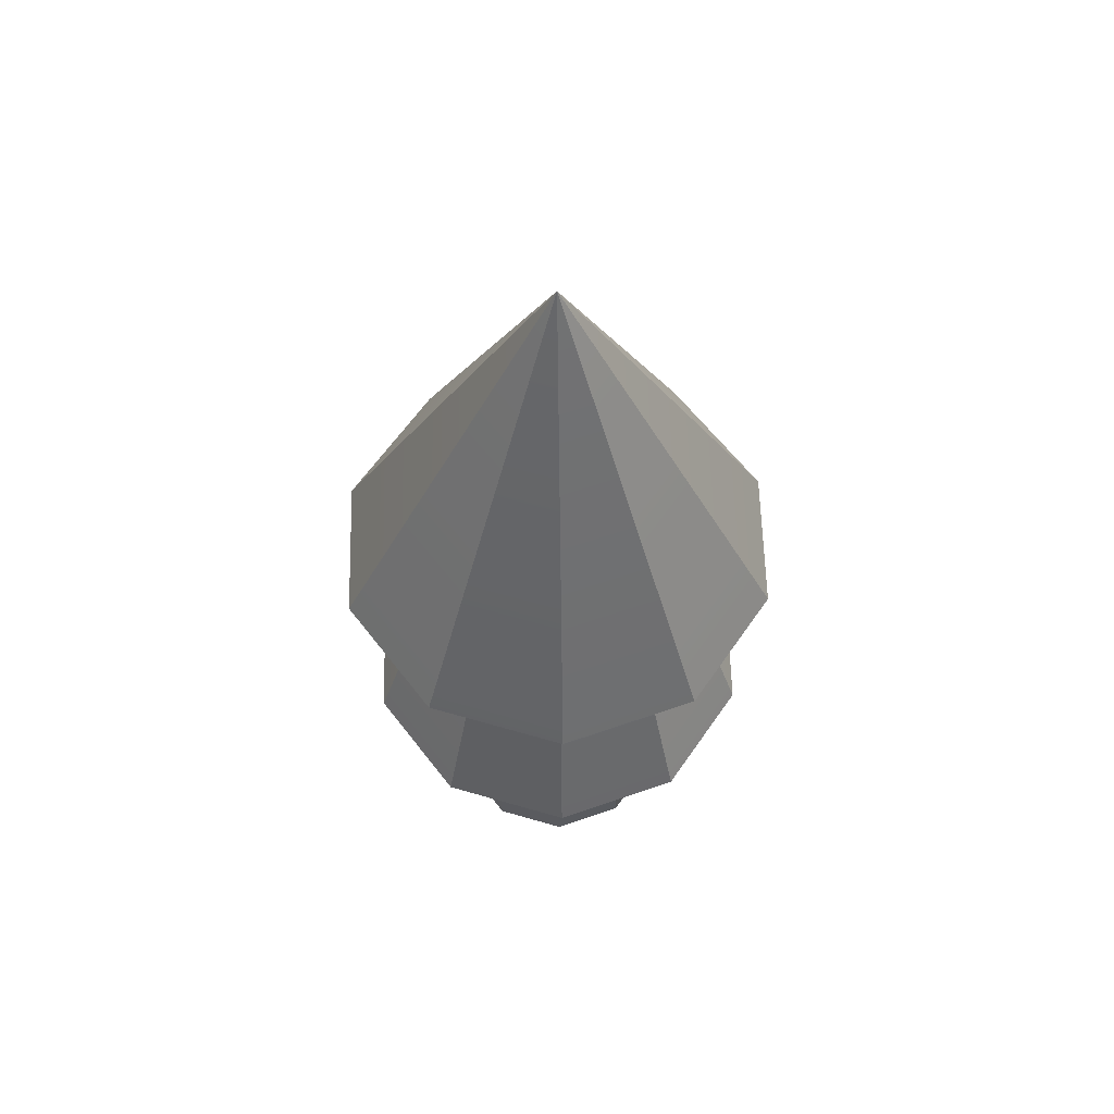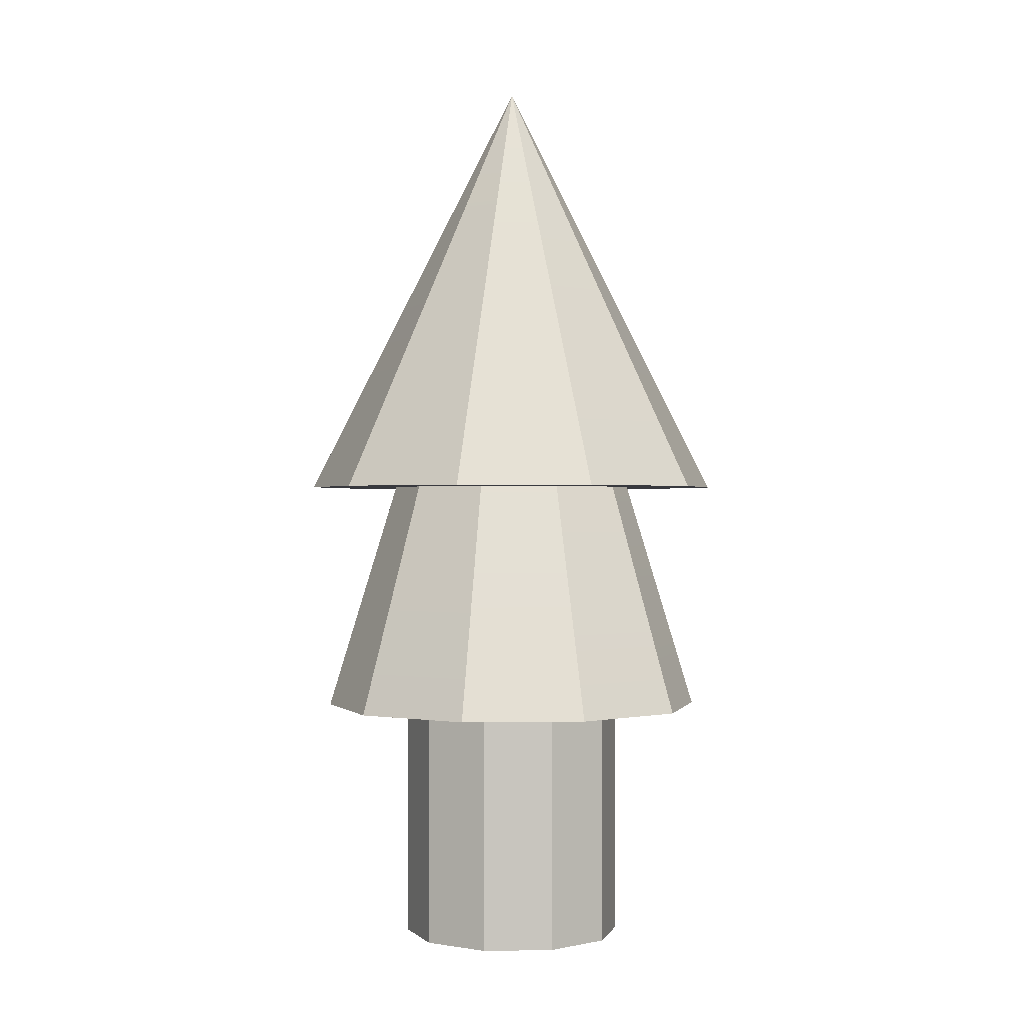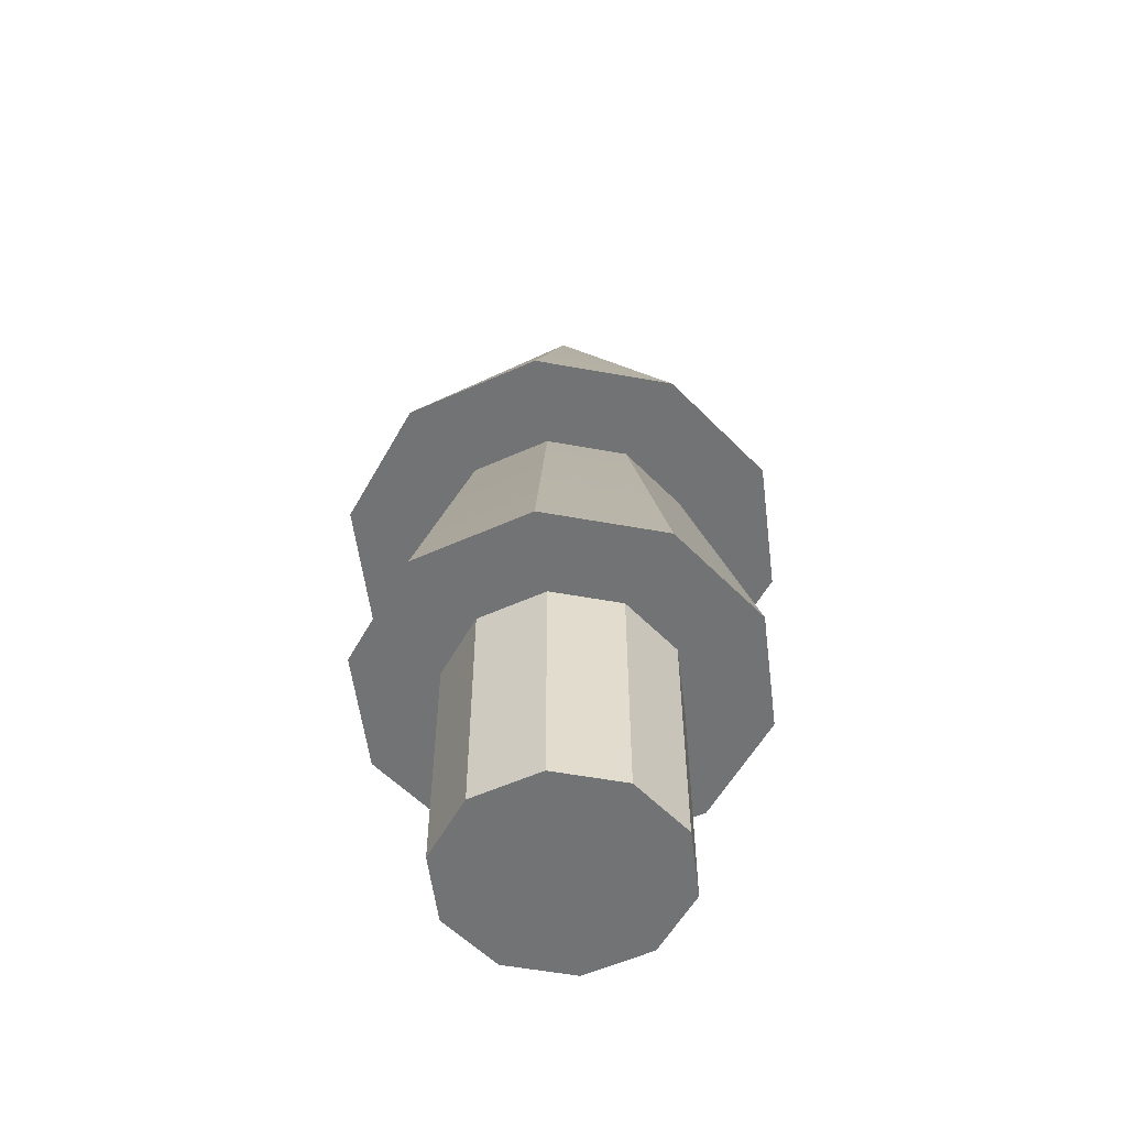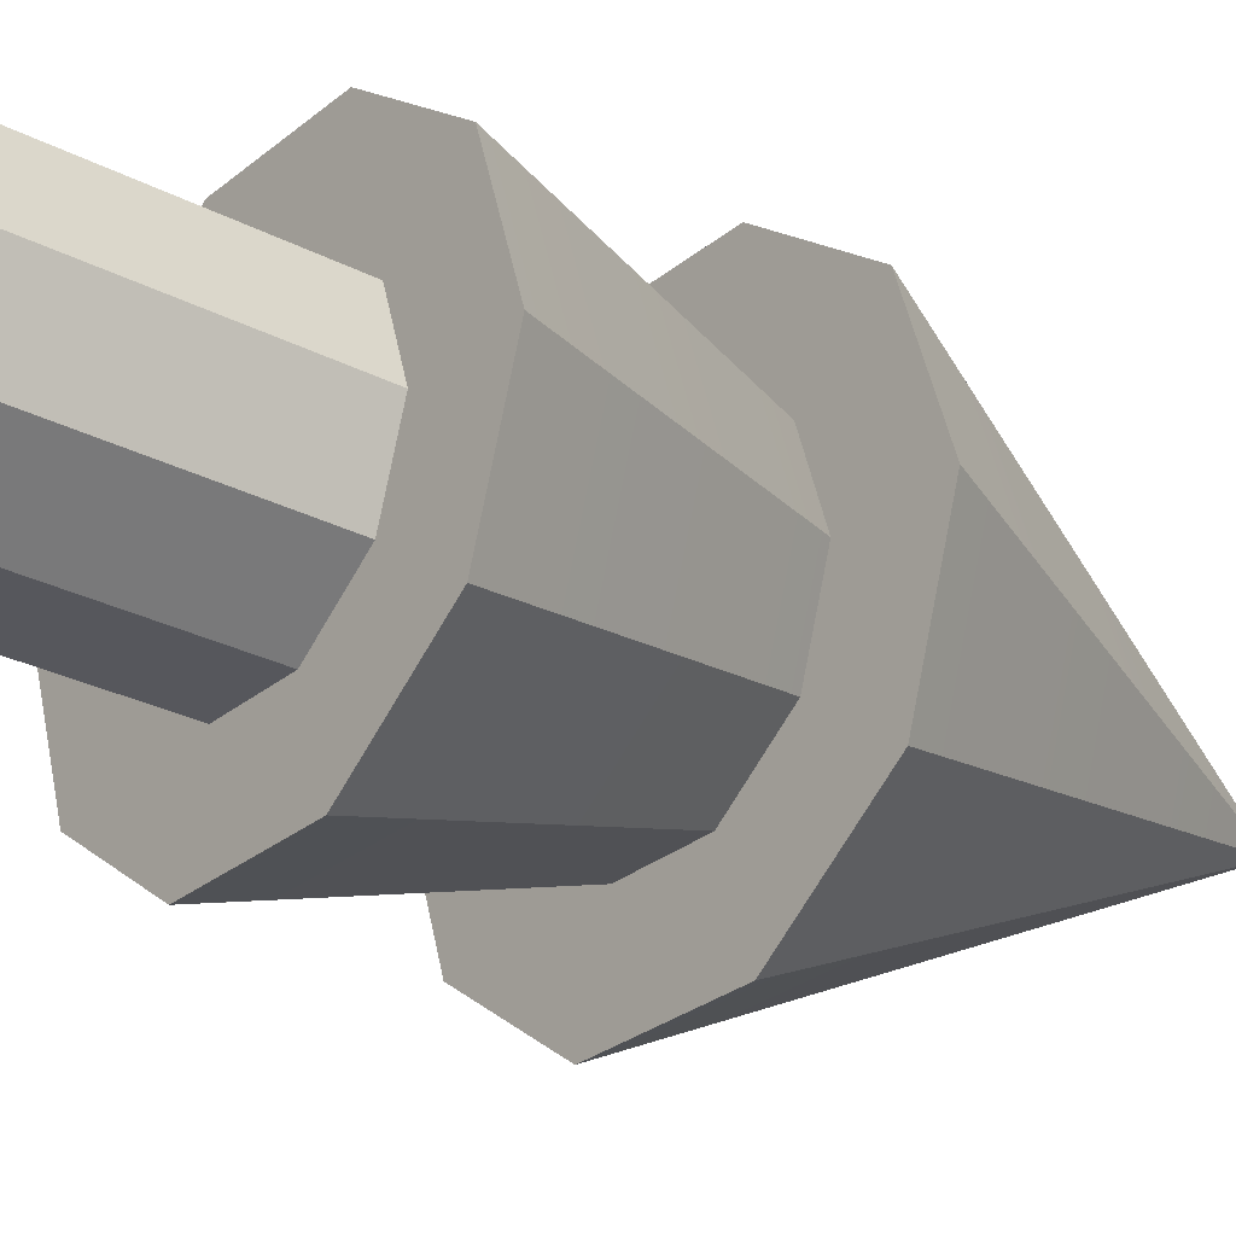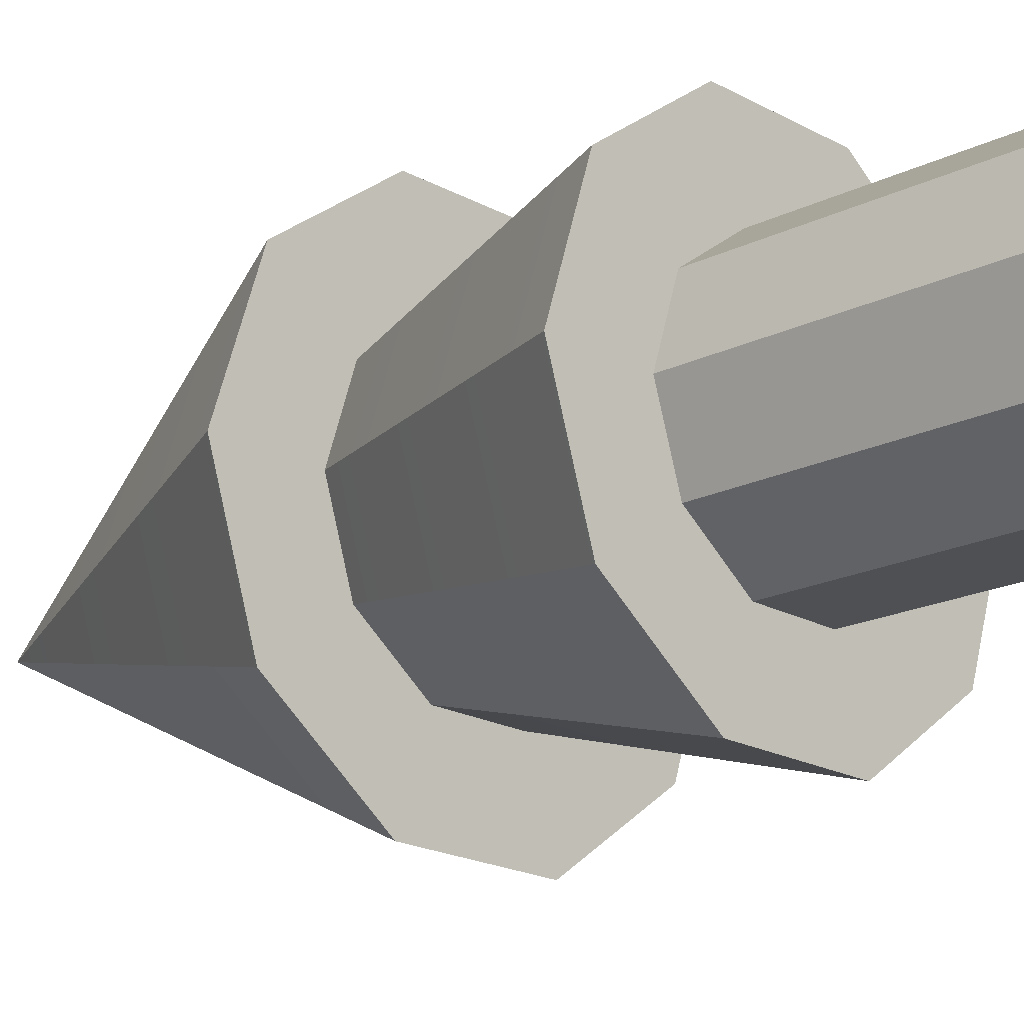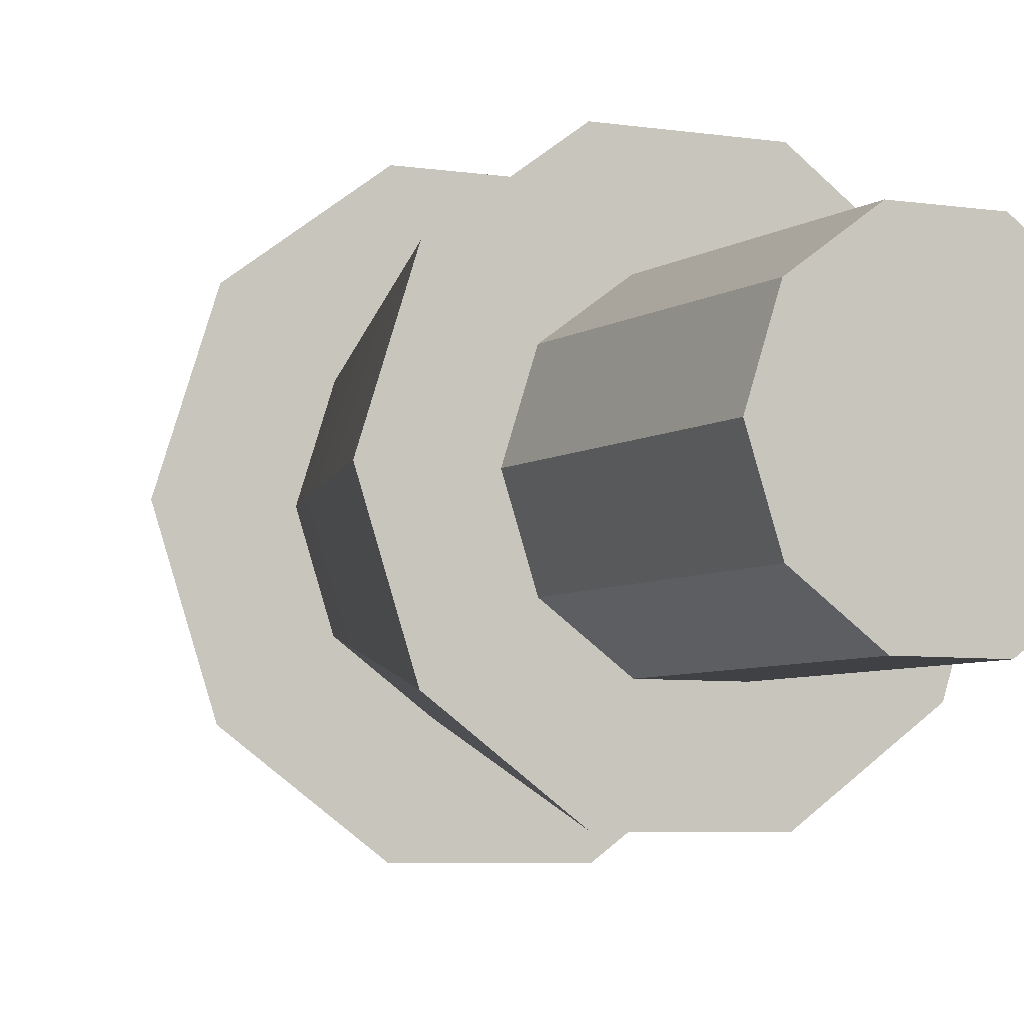
<metadata>
{"format":"obj","ext":"obj","renderer":"f3d","projection":"perspective","resolution":1024,"background":"white","views":[{"elev":61.6,"azim":-55.5,"up":"+Y"},{"elev":-0.0,"azim":-147.4,"up":"+Y"},{"elev":-55.8,"azim":61.2,"up":"+Y"},{"elev":-27.5,"azim":51.4,"up":"+Z"},{"elev":-18.8,"azim":-46.7,"up":"+Z"},{"elev":-5.5,"azim":-27.1,"up":"+Z"}]}
</metadata>
<code>
v 1.009 0 -0.7331
v 0.3854 0 -1.186
v 1.009 3.896 -0.7331
v 1.009 3.896 -0.7331
v 0.3854 0 -1.186
v 0.3854 3.896 -1.186
v 0.3854 0 -1.186
v -0.3854 0 -1.186
v 0.3854 3.896 -1.186
v 0.3854 3.896 -1.186
v -0.3854 0 -1.186
v -0.3854 3.896 -1.186
v -0.3854 0 -1.186
v -1.009 0 -0.7331
v -0.3854 3.896 -1.186
v -0.3854 3.896 -1.186
v -1.009 0 -0.7331
v -1.009 3.896 -0.7331
v -1.009 0 -0.7331
v -1.247 0 0
v -1.009 3.896 -0.7331
v -1.009 3.896 -0.7331
v -1.247 0 0
v -1.247 3.896 0
v -1.247 0 0
v -1.009 0 0.7331
v -1.247 3.896 0
v -1.247 3.896 0
v -1.009 0 0.7331
v -1.009 3.896 0.7331
v -1.009 0 0.7331
v -0.3854 0 1.186
v -1.009 3.896 0.7331
v -1.009 3.896 0.7331
v -0.3854 0 1.186
v -0.3854 3.896 1.186
v -0.3854 0 1.186
v 0.3854 0 1.186
v -0.3854 3.896 1.186
v -0.3854 3.896 1.186
v 0.3854 0 1.186
v 0.3854 3.896 1.186
v 0.3854 0 1.186
v 1.009 0 0.7331
v 0.3854 3.896 1.186
v 0.3854 3.896 1.186
v 1.009 0 0.7331
v 1.009 3.896 0.7331
v 1.009 0 0.7331
v 1.247 0 0
v 1.009 3.896 0.7331
v 1.009 3.896 0.7331
v 1.247 0 0
v 1.247 3.896 0
v 1.247 0 0
v 1.009 0 -0.7331
v 1.247 3.896 0
v 1.247 3.896 0
v 1.009 0 -0.7331
v 1.009 3.896 -0.7331
v 0.3854 0 -1.186
v 1.009 0 -0.7331
v 0 0 0
v -0.3854 0 -1.186
v 0.3854 0 -1.186
v 0 0 0
v -1.009 0 -0.7331
v -0.3854 0 -1.186
v 0 0 0
v -1.247 0 0
v -1.009 0 -0.7331
v 0 0 0
v -1.009 0 0.7331
v -1.247 0 0
v 0 0 0
v -0.3854 0 1.186
v -1.009 0 0.7331
v 0 0 0
v 0.3854 0 1.186
v -0.3854 0 1.186
v 0 0 0
v 1.009 0 0.7331
v 0.3854 0 1.186
v 0 0 0
v 1.247 0 0
v 1.009 0 0.7331
v 0 0 0
v 1.009 0 -0.7331
v 1.247 0 0
v 0 0 0
v 1.919 5.3 -1.394
v 2.372 5.3 0
v 0.733 5.3 -2.256
v 2.372 5.3 0
v 1.919 5.3 1.394
v 0.733 5.3 -2.256
v 1.919 5.3 1.394
v 0.733 5.3 2.256
v 0.733 5.3 -2.256
v 0.733 5.3 2.256
v -0.733 5.3 2.256
v 0.733 5.3 -2.256
v -0.733 5.3 2.256
v -1.919 5.3 1.394
v 0.733 5.3 -2.256
v -1.919 5.3 1.394
v -2.372 5.3 0
v 0.733 5.3 -2.256
v -2.372 5.3 0
v -1.919 5.3 -1.394
v 0.733 5.3 -2.256
v -1.919 5.3 -1.394
v -0.733 5.3 -2.256
v 0.733 5.3 -2.256
v 1.919 5.3 -1.394
v 0.733 5.3 -2.256
v 0 10.01 0
v 0.733 5.3 -2.256
v -0.733 5.3 -2.256
v 0 10.01 0
v -0.733 5.3 -2.256
v -1.919 5.3 -1.394
v 0 10.01 0
v -1.919 5.3 -1.394
v -2.372 5.3 0
v 0 10.01 0
v -2.372 5.3 0
v -1.919 5.3 1.394
v 0 10.01 0
v -1.919 5.3 1.394
v -0.733 5.3 2.256
v 0 10.01 0
v -0.733 5.3 2.256
v 0.733 5.3 2.256
v 0 10.01 0
v 0.733 5.3 2.256
v 1.919 5.3 1.394
v 0 10.01 0
v 1.919 5.3 1.394
v 2.372 5.3 0
v 0 10.01 0
v 2.372 5.3 0
v 1.919 5.3 -1.394
v 0 10.01 0
v 1.762 2.704 -1.28
v 2.178 2.704 0
v 0.6729 2.704 -2.071
v 2.178 2.704 0
v 1.762 2.704 1.28
v 0.6729 2.704 -2.071
v 1.762 2.704 1.28
v 0.6729 2.704 2.071
v 0.6729 2.704 -2.071
v 0.6729 2.704 2.071
v -0.6729 2.704 2.071
v 0.6729 2.704 -2.071
v -0.6729 2.704 2.071
v -1.762 2.704 1.28
v 0.6729 2.704 -2.071
v -1.762 2.704 1.28
v -2.178 2.704 0
v 0.6729 2.704 -2.071
v -2.178 2.704 0
v -1.762 2.704 -1.28
v 0.6729 2.704 -2.071
v -1.762 2.704 -1.28
v -0.6729 2.704 -2.071
v 0.6729 2.704 -2.071
v 1.762 2.704 -1.28
v 0.6729 2.704 -2.071
v 0 9.88 0
v 0.6729 2.704 -2.071
v -0.6729 2.704 -2.071
v 0 9.88 0
v -0.6729 2.704 -2.071
v -1.762 2.704 -1.28
v 0 9.88 0
v -1.762 2.704 -1.28
v -2.178 2.704 0
v 0 9.88 0
v -2.178 2.704 0
v -1.762 2.704 1.28
v 0 9.88 0
v -1.762 2.704 1.28
v -0.6729 2.704 2.071
v 0 9.88 0
v -0.6729 2.704 2.071
v 0.6729 2.704 2.071
v 0 9.88 0
v 0.6729 2.704 2.071
v 1.762 2.704 1.28
v 0 9.88 0
v 1.762 2.704 1.28
v 2.178 2.704 0
v 0 9.88 0
v 2.178 2.704 0
v 1.762 2.704 -1.28
v 0 9.88 0
v 1.009 0 -0.7331
v 0.3854 0 -1.186
v 1.009 3.896 -0.7331
v 1.009 3.896 -0.7331
v 0.3854 0 -1.186
v 0.3854 3.896 -1.186
v 0.3854 0 -1.186
v -0.3854 0 -1.186
v 0.3854 3.896 -1.186
v 0.3854 3.896 -1.186
v -0.3854 0 -1.186
v -0.3854 3.896 -1.186
v -0.3854 0 -1.186
v -1.009 0 -0.7331
v -0.3854 3.896 -1.186
v -0.3854 3.896 -1.186
v -1.009 0 -0.7331
v -1.009 3.896 -0.7331
v -1.009 0 -0.7331
v -1.247 0 0
v -1.009 3.896 -0.7331
v -1.009 3.896 -0.7331
v -1.247 0 0
v -1.247 3.896 0
v -1.247 0 0
v -1.009 0 0.7331
v -1.247 3.896 0
v -1.247 3.896 0
v -1.009 0 0.7331
v -1.009 3.896 0.7331
v -1.009 0 0.7331
v -0.3854 0 1.186
v -1.009 3.896 0.7331
v -1.009 3.896 0.7331
v -0.3854 0 1.186
v -0.3854 3.896 1.186
v -0.3854 0 1.186
v 0.3854 0 1.186
v -0.3854 3.896 1.186
v -0.3854 3.896 1.186
v 0.3854 0 1.186
v 0.3854 3.896 1.186
v 0.3854 0 1.186
v 1.009 0 0.7331
v 0.3854 3.896 1.186
v 0.3854 3.896 1.186
v 1.009 0 0.7331
v 1.009 3.896 0.7331
v 1.009 0 0.7331
v 1.247 0 0
v 1.009 3.896 0.7331
v 1.009 3.896 0.7331
v 1.247 0 0
v 1.247 3.896 0
v 1.247 0 0
v 1.009 0 -0.7331
v 1.247 3.896 0
v 1.247 3.896 0
v 1.009 0 -0.7331
v 1.009 3.896 -0.7331
v 0.3854 0 -1.186
v 1.009 0 -0.7331
v 0 0 0
v -0.3854 0 -1.186
v 0.3854 0 -1.186
v 0 0 0
v -1.009 0 -0.7331
v -0.3854 0 -1.186
v 0 0 0
v -1.247 0 0
v -1.009 0 -0.7331
v 0 0 0
v -1.009 0 0.7331
v -1.247 0 0
v 0 0 0
v -0.3854 0 1.186
v -1.009 0 0.7331
v 0 0 0
v 0.3854 0 1.186
v -0.3854 0 1.186
v 0 0 0
v 1.009 0 0.7331
v 0.3854 0 1.186
v 0 0 0
v 1.247 0 0
v 1.009 0 0.7331
v 0 0 0
v 1.009 0 -0.7331
v 1.247 0 0
v 0 0 0
v 1.919 5.3 -1.394
v 2.372 5.3 0
v 0.733 5.3 -2.256
v 2.372 5.3 0
v 1.919 5.3 1.394
v 0.733 5.3 -2.256
v 1.919 5.3 1.394
v 0.733 5.3 2.256
v 0.733 5.3 -2.256
v 0.733 5.3 2.256
v -0.733 5.3 2.256
v 0.733 5.3 -2.256
v -0.733 5.3 2.256
v -1.919 5.3 1.394
v 0.733 5.3 -2.256
v -1.919 5.3 1.394
v -2.372 5.3 0
v 0.733 5.3 -2.256
v -2.372 5.3 0
v -1.919 5.3 -1.394
v 0.733 5.3 -2.256
v -1.919 5.3 -1.394
v -0.733 5.3 -2.256
v 0.733 5.3 -2.256
v 1.919 5.3 -1.394
v 0.733 5.3 -2.256
v 0 10.01 0
v 0.733 5.3 -2.256
v -0.733 5.3 -2.256
v 0 10.01 0
v -0.733 5.3 -2.256
v -1.919 5.3 -1.394
v 0 10.01 0
v -1.919 5.3 -1.394
v -2.372 5.3 0
v 0 10.01 0
v -2.372 5.3 0
v -1.919 5.3 1.394
v 0 10.01 0
v -1.919 5.3 1.394
v -0.733 5.3 2.256
v 0 10.01 0
v -0.733 5.3 2.256
v 0.733 5.3 2.256
v 0 10.01 0
v 0.733 5.3 2.256
v 1.919 5.3 1.394
v 0 10.01 0
v 1.919 5.3 1.394
v 2.372 5.3 0
v 0 10.01 0
v 2.372 5.3 0
v 1.919 5.3 -1.394
v 0 10.01 0
v 1.762 2.704 -1.28
v 2.178 2.704 0
v 0.6729 2.704 -2.071
v 2.178 2.704 0
v 1.762 2.704 1.28
v 0.6729 2.704 -2.071
v 1.762 2.704 1.28
v 0.6729 2.704 2.071
v 0.6729 2.704 -2.071
v 0.6729 2.704 2.071
v -0.6729 2.704 2.071
v 0.6729 2.704 -2.071
v -0.6729 2.704 2.071
v -1.762 2.704 1.28
v 0.6729 2.704 -2.071
v -1.762 2.704 1.28
v -2.178 2.704 0
v 0.6729 2.704 -2.071
v -2.178 2.704 0
v -1.762 2.704 -1.28
v 0.6729 2.704 -2.071
v -1.762 2.704 -1.28
v -0.6729 2.704 -2.071
v 0.6729 2.704 -2.071
v 1.762 2.704 -1.28
v 0.6729 2.704 -2.071
v 0 9.88 0
v 0.6729 2.704 -2.071
v -0.6729 2.704 -2.071
v 0 9.88 0
v -0.6729 2.704 -2.071
v -1.762 2.704 -1.28
v 0 9.88 0
v -1.762 2.704 -1.28
v -2.178 2.704 0
v 0 9.88 0
v -2.178 2.704 0
v -1.762 2.704 1.28
v 0 9.88 0
v -1.762 2.704 1.28
v -0.6729 2.704 2.071
v 0 9.88 0
v -0.6729 2.704 2.071
v 0.6729 2.704 2.071
v 0 9.88 0
v 0.6729 2.704 2.071
v 1.762 2.704 1.28
v 0 9.88 0
v 1.762 2.704 1.28
v 2.178 2.704 0
v 0 9.88 0
v 2.178 2.704 0
v 1.762 2.704 -1.28
v 0 9.88 0
f 1 2 3
f 4 5 6
f 7 8 9
f 10 11 12
f 13 14 15
f 16 17 18
f 19 20 21
f 22 23 24
f 25 26 27
f 28 29 30
f 31 32 33
f 34 35 36
f 37 38 39
f 40 41 42
f 43 44 45
f 46 47 48
f 49 50 51
f 52 53 54
f 55 56 57
f 58 59 60
f 61 62 63
f 64 65 66
f 67 68 69
f 70 71 72
f 73 74 75
f 76 77 78
f 79 80 81
f 82 83 84
f 85 86 87
f 88 89 90
f 91 92 93
f 94 95 96
f 97 98 99
f 100 101 102
f 103 104 105
f 106 107 108
f 109 110 111
f 112 113 114
f 115 116 117
f 118 119 120
f 121 122 123
f 124 125 126
f 127 128 129
f 130 131 132
f 133 134 135
f 136 137 138
f 139 140 141
f 142 143 144
f 145 146 147
f 148 149 150
f 151 152 153
f 154 155 156
f 157 158 159
f 160 161 162
f 163 164 165
f 166 167 168
f 169 170 171
f 172 173 174
f 175 176 177
f 178 179 180
f 181 182 183
f 184 185 186
f 187 188 189
f 190 191 192
f 193 194 195
f 196 197 198
f 199 200 201
f 202 203 204
f 205 206 207
f 208 209 210
f 211 212 213
f 214 215 216
f 217 218 219
f 220 221 222
f 223 224 225
f 226 227 228
f 229 230 231
f 232 233 234
f 235 236 237
f 238 239 240
f 241 242 243
f 244 245 246
f 247 248 249
f 250 251 252
f 253 254 255
f 256 257 258
f 259 260 261
f 262 263 264
f 265 266 267
f 268 269 270
f 271 272 273
f 274 275 276
f 277 278 279
f 280 281 282
f 283 284 285
f 286 287 288
f 289 290 291
f 292 293 294
f 295 296 297
f 298 299 300
f 301 302 303
f 304 305 306
f 307 308 309
f 310 311 312
f 313 314 315
f 316 317 318
f 319 320 321
f 322 323 324
f 325 326 327
f 328 329 330
f 331 332 333
f 334 335 336
f 337 338 339
f 340 341 342
f 343 344 345
f 346 347 348
f 349 350 351
f 352 353 354
f 355 356 357
f 358 359 360
f 361 362 363
f 364 365 366
f 367 368 369
f 370 371 372
f 373 374 375
f 376 377 378
f 379 380 381
f 382 383 384
f 385 386 387
f 388 389 390
f 391 392 393
f 394 395 396

</code>
